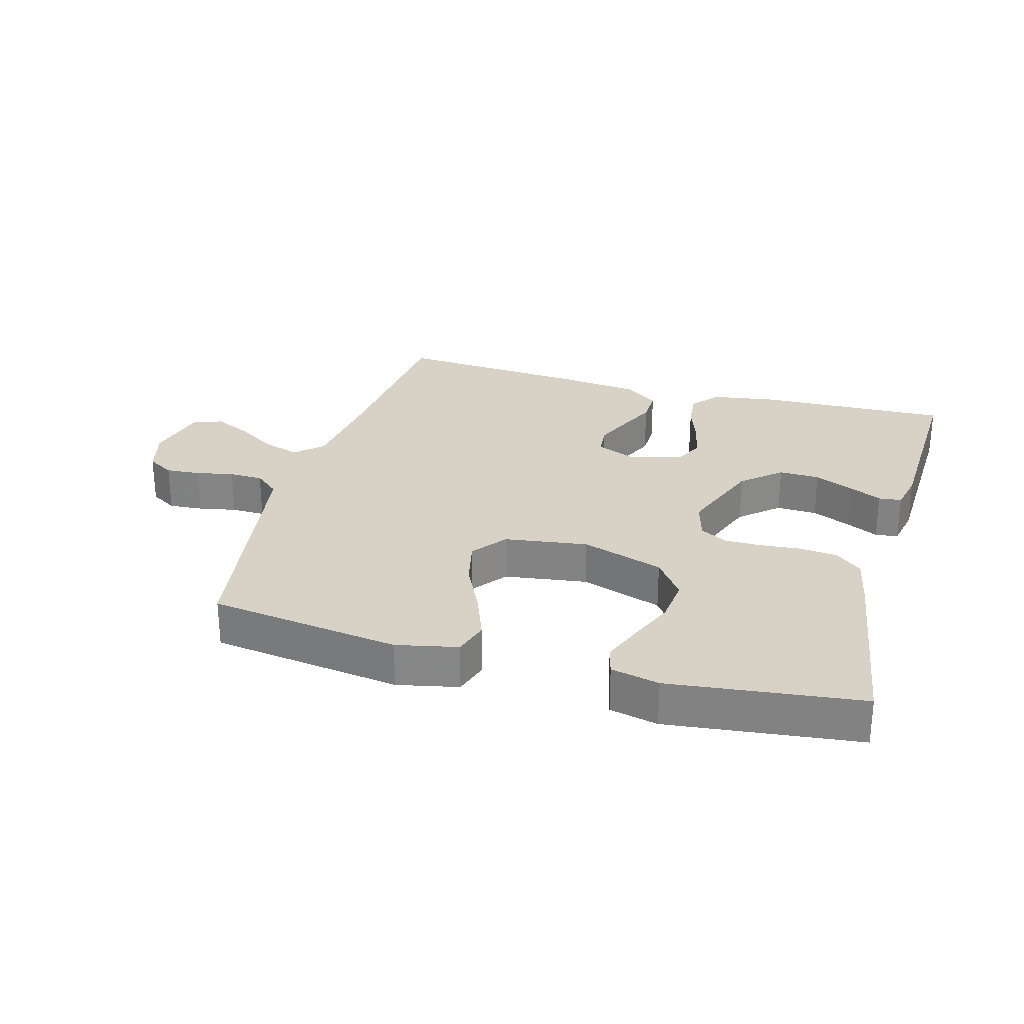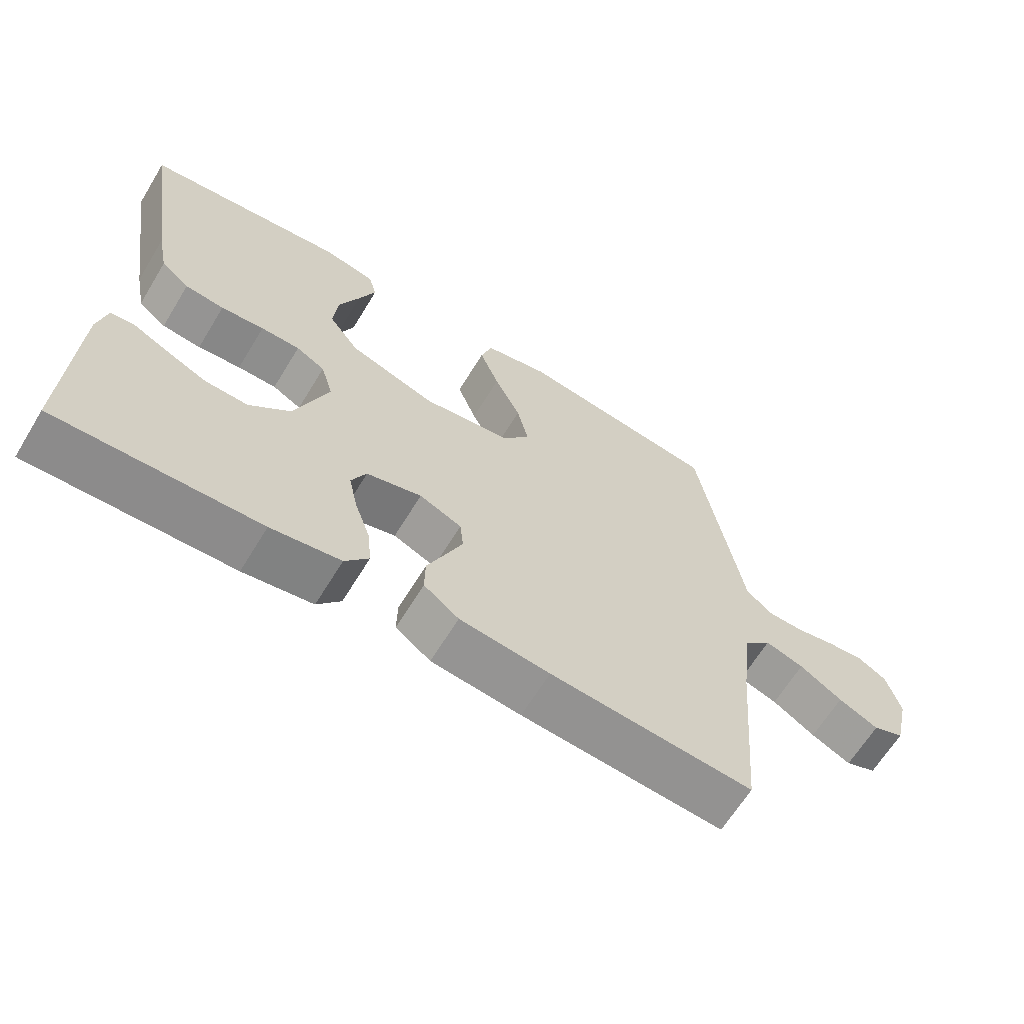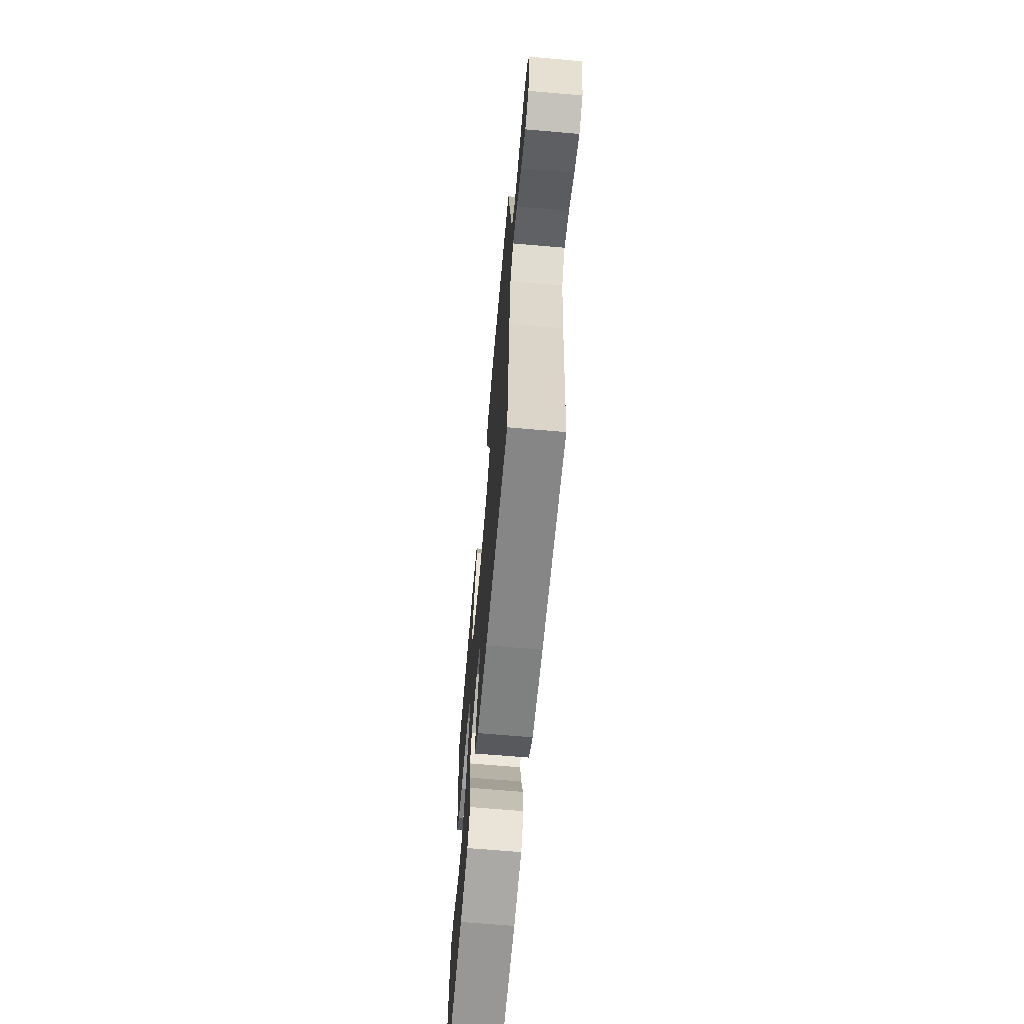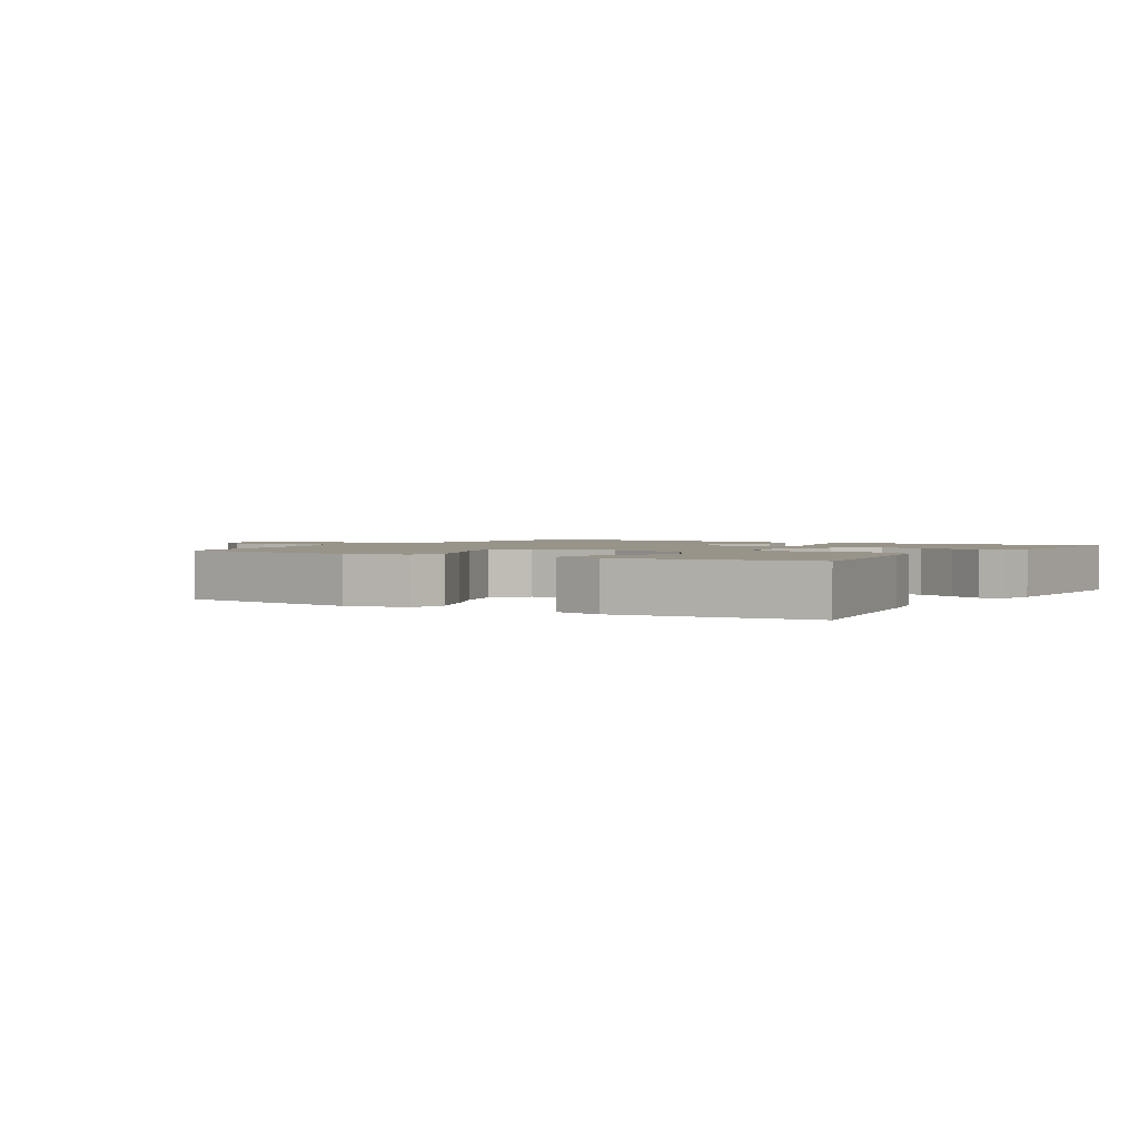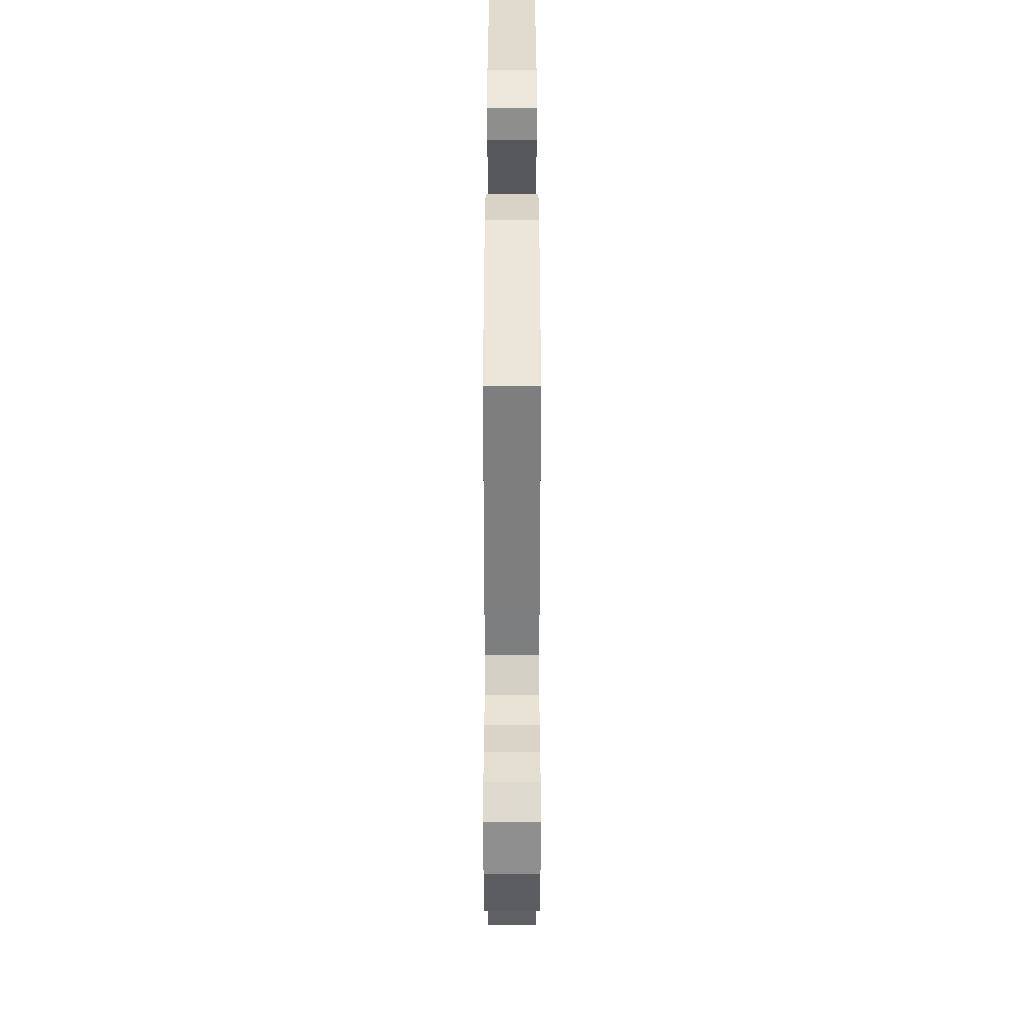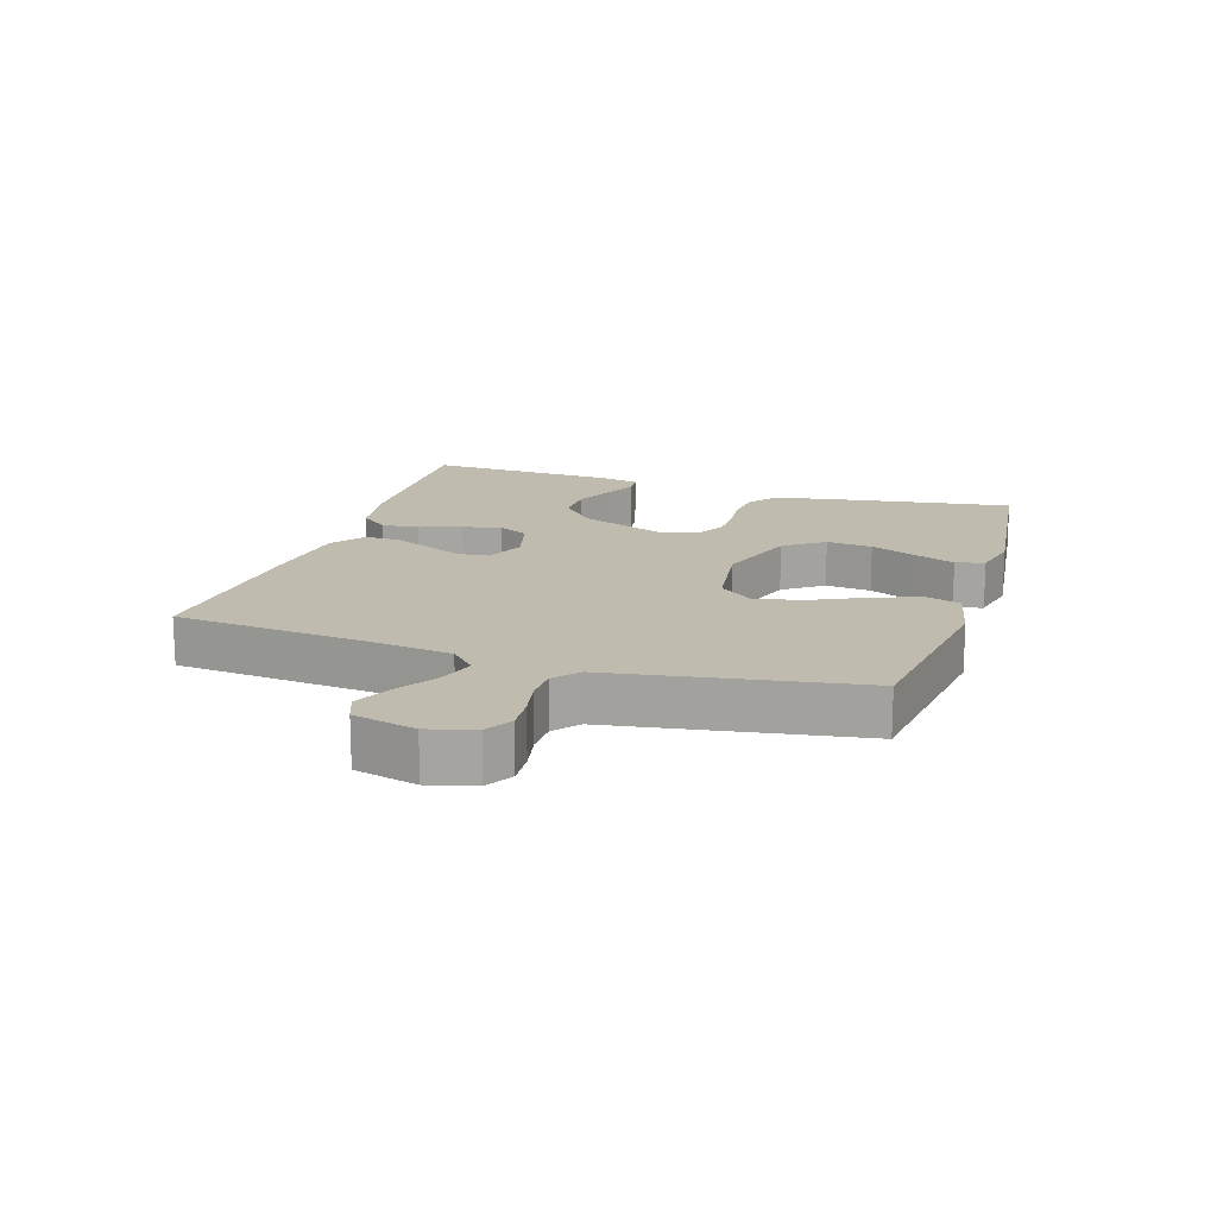
<metadata>
{"format":"obj","ext":"obj","renderer":"f3d","projection":"perspective","resolution":1024,"background":"white","views":[{"elev":27.6,"azim":15.8,"up":"+Y"},{"elev":-64.8,"azim":148.6,"up":"+Z"},{"elev":-66.4,"azim":-95.0,"up":"+Z"},{"elev":1.9,"azim":31.9,"up":"+Y"},{"elev":40.1,"azim":-90.0,"up":"+Z"},{"elev":16.2,"azim":-72.2,"up":"+Y"}]}
</metadata>
<code>
v -0.5 0.07 -0.5
v -0.526 0.07 -0.2
v -0.542 0.07 -0.069
v -0.583 0.07 -0.03
v -0.64 0.07 -0.048
v -0.703 0.07 -0.088
v -0.762 0.07 -0.116
v -0.808 0.07 -0.098
v -0.831 0.07 0
v -0.811 0.07 0.072
v -0.769 0.07 0.097
v -0.715 0.07 0.093
v -0.656 0.07 0.081
v -0.603 0.07 0.082
v -0.564 0.07 0.115
v -0.55 0.07 0.2
v -0.5 0.07 0.5
v -0.2 0.07 0.541
v -0.104 0.07 0.52
v -0.087 0.07 0.465
v -0.116 0.07 0.389
v -0.155 0.07 0.308
v -0.172 0.07 0.234
v -0.131 0.07 0.18
v 0 0.07 0.161
v 0.129 0.07 0.204
v 0.174 0.07 0.266
v 0.167 0.07 0.338
v 0.137 0.07 0.41
v 0.112 0.07 0.474
v 0.124 0.07 0.519
v 0.2 0.07 0.536
v 0.5 0.07 0.5
v 0.453 0.07 0.2
v 0.437 0.07 0.121
v 0.395 0.07 0.087
v 0.337 0.07 0.081
v 0.273 0.07 0.087
v 0.215 0.07 0.087
v 0.172 0.07 0.063
v 0.154 0.07 0
v 0.204 0.07 -0.134
v 0.264 0.07 -0.187
v 0.328 0.07 -0.185
v 0.389 0.07 -0.158
v 0.44 0.07 -0.133
v 0.476 0.07 -0.137
v 0.489 0.07 -0.2
v 0.5 0.07 -0.5
v 0.2 0.07 -0.49
v 0.097 0.07 -0.474
v 0.062 0.07 -0.43
v 0.068 0.07 -0.371
v 0.091 0.07 -0.305
v 0.104 0.07 -0.244
v 0.082 0.07 -0.197
v 0 0.07 -0.175
v -0.063 0.07 -0.202
v -0.068 0.07 -0.25
v -0.043 0.07 -0.308
v -0.016 0.07 -0.369
v -0.015 0.07 -0.424
v -0.067 0.07 -0.463
v -0.2 0.07 -0.478
v -0.5 0 -0.5
v -0.526 0 -0.2
v -0.542 0 -0.069
v -0.583 0 -0.03
v -0.64 0 -0.048
v -0.703 0 -0.088
v -0.762 0 -0.116
v -0.808 0 -0.098
v -0.831 0 0
v -0.811 0 0.072
v -0.769 0 0.097
v -0.715 0 0.093
v -0.656 0 0.081
v -0.603 0 0.082
v -0.564 0 0.115
v -0.55 0 0.2
v -0.5 0 0.5
v -0.2 0 0.541
v -0.104 0 0.52
v -0.087 0 0.465
v -0.116 0 0.389
v -0.155 0 0.308
v -0.172 0 0.234
v -0.131 0 0.18
v 0 0 0.161
v 0.129 0 0.204
v 0.174 0 0.266
v 0.167 0 0.338
v 0.137 0 0.41
v 0.112 0 0.474
v 0.124 0 0.519
v 0.2 0 0.536
v 0.5 0 0.5
v 0.453 0 0.2
v 0.437 0 0.121
v 0.395 0 0.087
v 0.337 0 0.081
v 0.273 0 0.087
v 0.215 0 0.087
v 0.172 0 0.063
v 0.154 0 0
v 0.204 0 -0.134
v 0.264 0 -0.187
v 0.328 0 -0.185
v 0.389 0 -0.158
v 0.44 0 -0.133
v 0.476 0 -0.137
v 0.489 0 -0.2
v 0.5 0 -0.5
v 0.2 0 -0.49
v 0.097 0 -0.474
v 0.062 0 -0.43
v 0.068 0 -0.371
v 0.091 0 -0.305
v 0.104 0 -0.244
v 0.082 0 -0.197
v 0 0 -0.175
v -0.063 0 -0.202
v -0.068 0 -0.25
v -0.043 0 -0.308
v -0.016 0 -0.369
v -0.015 0 -0.424
v -0.067 0 -0.463
v -0.2 0 -0.478
f 63 64 1 2
f 60 61 62 63
f 59 60 63 2
f 58 59 2 3
f 57 58 3 4
f 51 52 53 54
f 51 54 55
f 50 51 55
f 49 50 55
f 48 49 55 56
f 45 46 47 48
f 44 45 48
f 43 44 48 56
f 35 36 37 38
f 35 38 39
f 34 35 39
f 33 34 39
f 32 33 39 40
f 28 29 30 31
f 28 31 32
f 27 28 32
f 19 20 21 22
f 17 18 19 22
f 15 16 17 22
f 14 15 22 23
f 10 11 12 13
f 10 13 14
f 9 10 14
f 5 6 7 8
f 4 5 8 9
f 42 43 56 57
f 41 42 57 4
f 27 32 40 41
f 26 27 41
f 25 26 41
f 24 25 41 4
f 14 23 24
f 4 9 14 24
f 66 65 128 127
f 127 126 125 124
f 66 127 124 123
f 67 66 123 122
f 68 67 122 121
f 118 117 116 115
f 119 118 115
f 119 115 114
f 119 114 113
f 120 119 113 112
f 112 111 110 109
f 112 109 108
f 120 112 108 107
f 102 101 100 99
f 103 102 99
f 103 99 98
f 103 98 97
f 104 103 97 96
f 95 94 93 92
f 96 95 92
f 96 92 91
f 86 85 84 83
f 86 83 82 81
f 86 81 80 79
f 87 86 79 78
f 77 76 75 74
f 78 77 74
f 78 74 73
f 72 71 70 69
f 73 72 69 68
f 121 120 107 106
f 68 121 106 105
f 105 104 96 91
f 105 91 90
f 105 90 89
f 68 105 89 88
f 88 87 78
f 88 78 73 68
f 1 65 66 2
f 2 66 67 3
f 3 67 68 4
f 4 68 69 5
f 5 69 70 6
f 6 70 71 7
f 7 71 72 8
f 8 72 73 9
f 9 73 74 10
f 10 74 75 11
f 11 75 76 12
f 12 76 77 13
f 13 77 78 14
f 14 78 79 15
f 15 79 80 16
f 16 80 81 17
f 17 81 82 18
f 18 82 83 19
f 19 83 84 20
f 20 84 85 21
f 21 85 86 22
f 22 86 87 23
f 23 87 88 24
f 24 88 89 25
f 25 89 90 26
f 26 90 91 27
f 27 91 92 28
f 28 92 93 29
f 29 93 94 30
f 30 94 95 31
f 31 95 96 32
f 32 96 97 33
f 33 97 98 34
f 34 98 99 35
f 35 99 100 36
f 36 100 101 37
f 37 101 102 38
f 38 102 103 39
f 39 103 104 40
f 40 104 105 41
f 41 105 106 42
f 42 106 107 43
f 43 107 108 44
f 44 108 109 45
f 45 109 110 46
f 46 110 111 47
f 47 111 112 48
f 48 112 113 49
f 49 113 114 50
f 50 114 115 51
f 51 115 116 52
f 52 116 117 53
f 53 117 118 54
f 54 118 119 55
f 55 119 120 56
f 56 120 121 57
f 57 121 122 58
f 58 122 123 59
f 59 123 124 60
f 60 124 125 61
f 61 125 126 62
f 62 126 127 63
f 63 127 128 64
f 64 128 65 1

</code>
